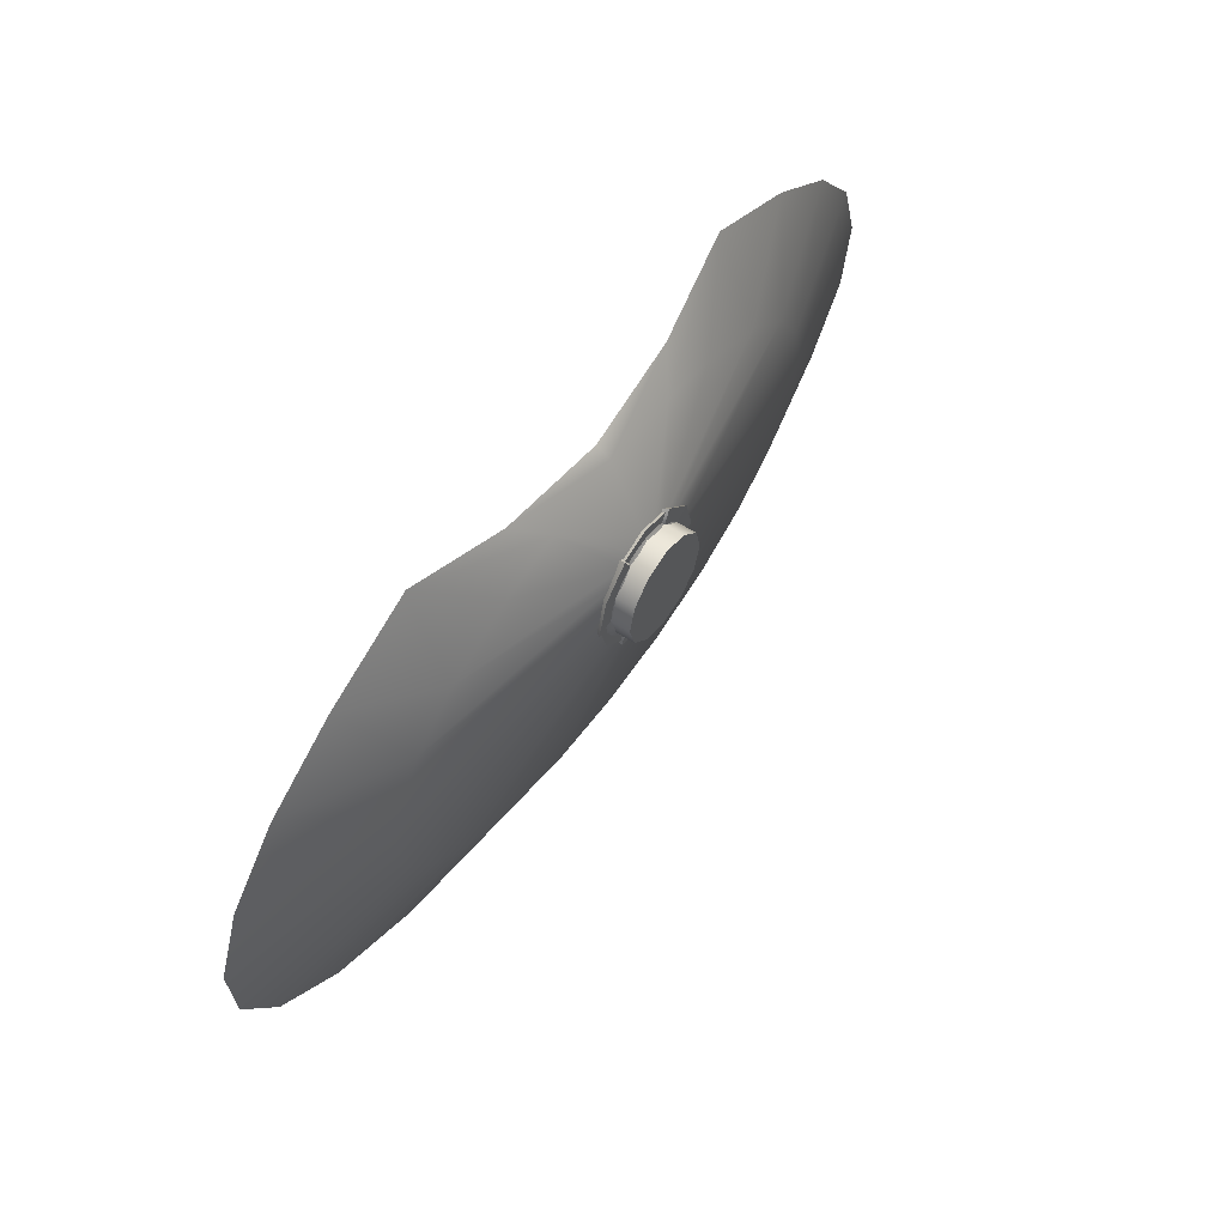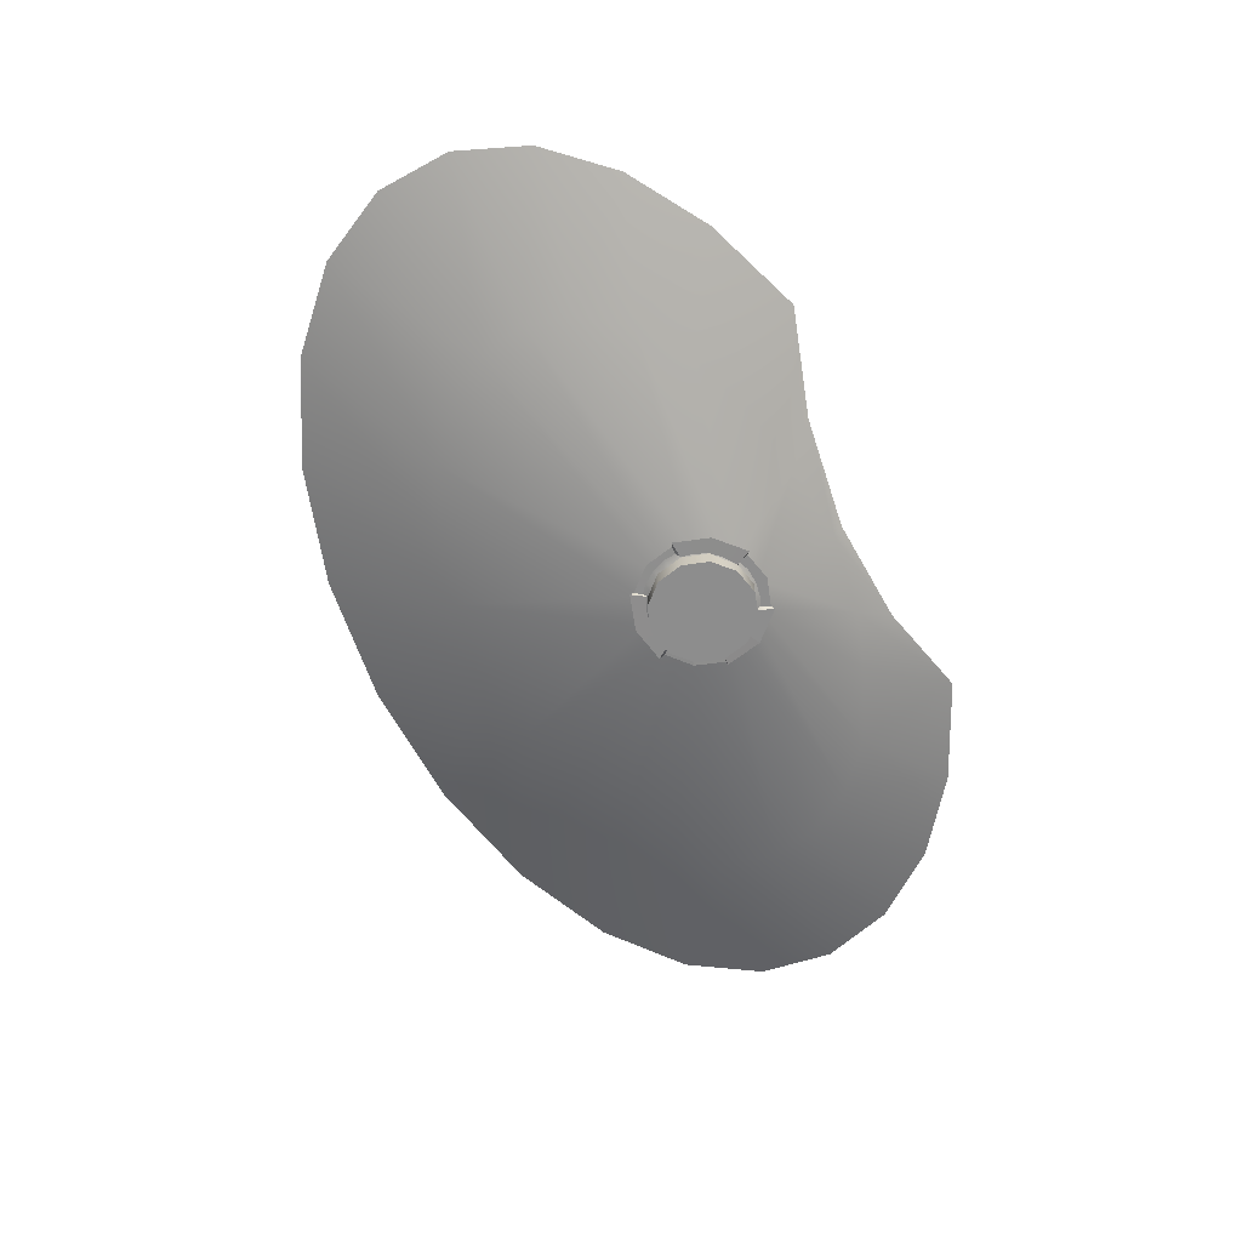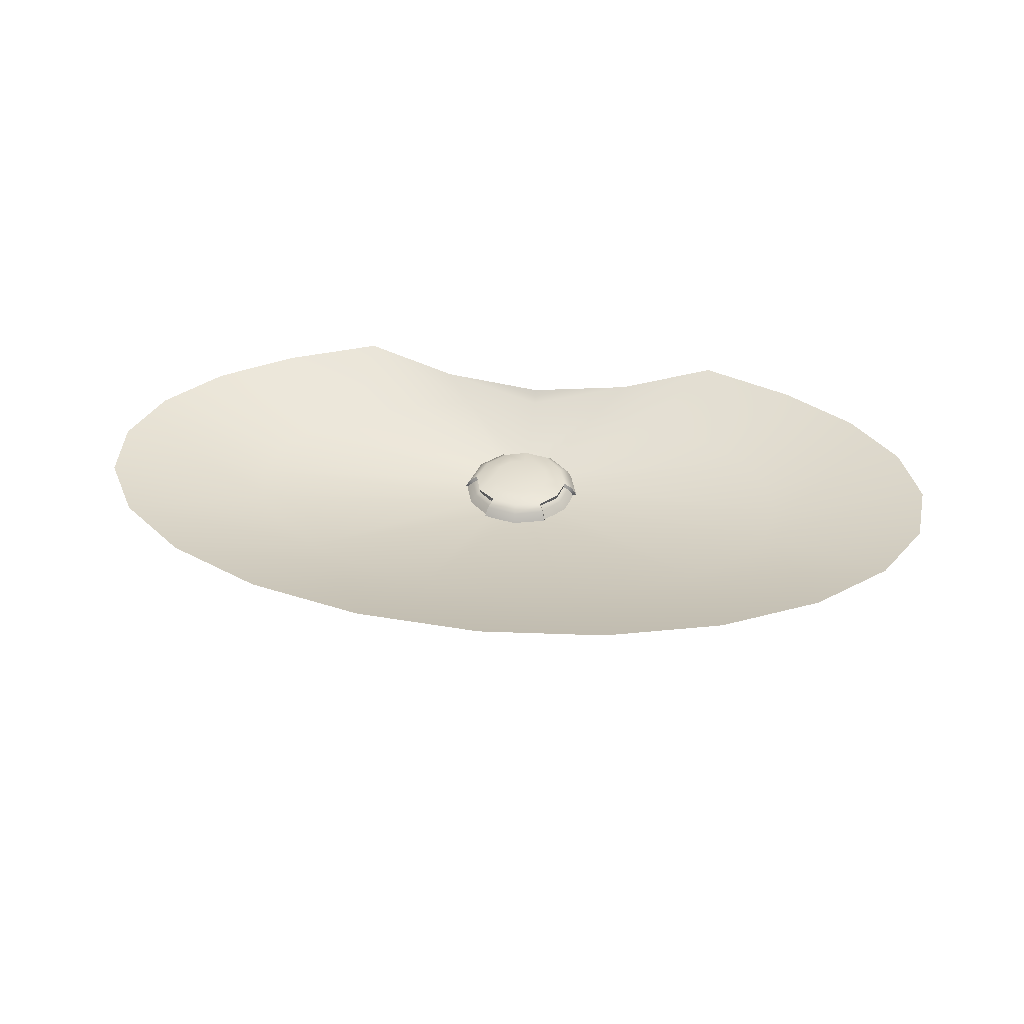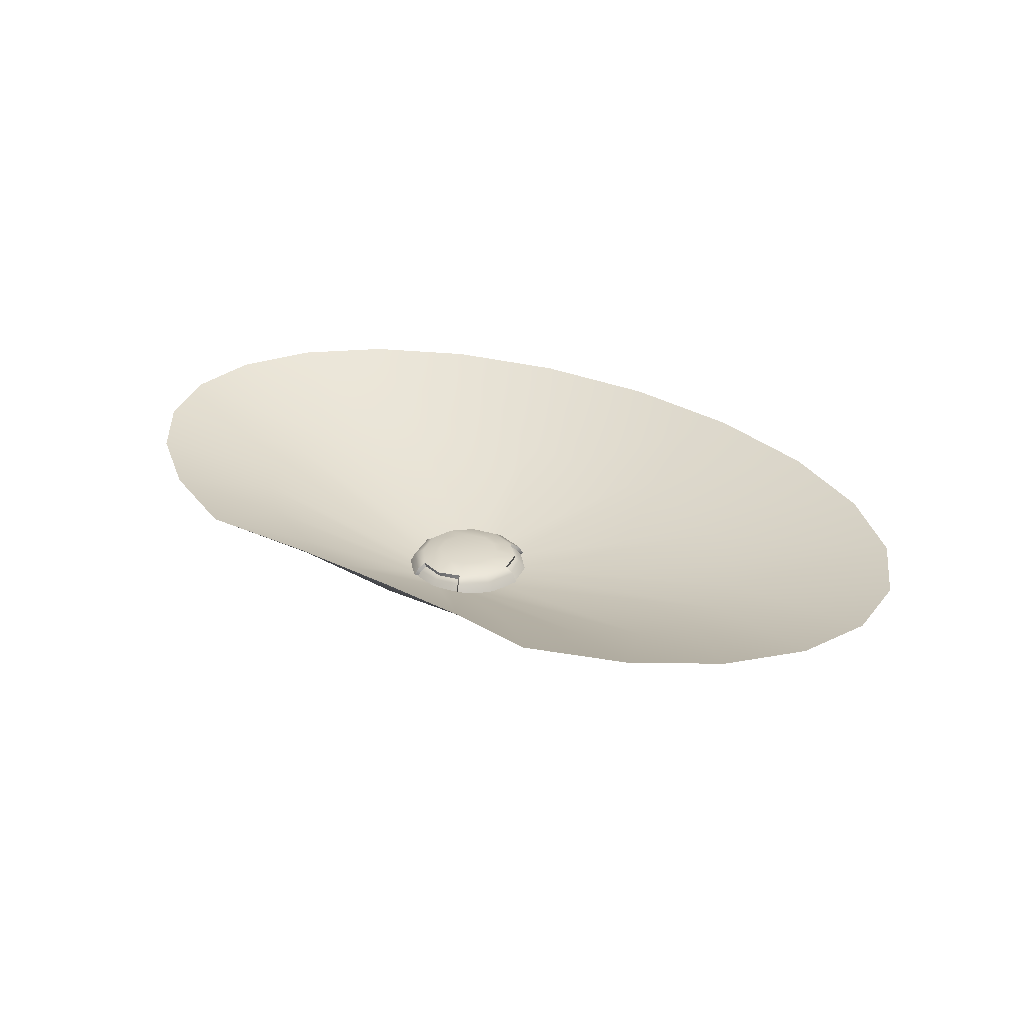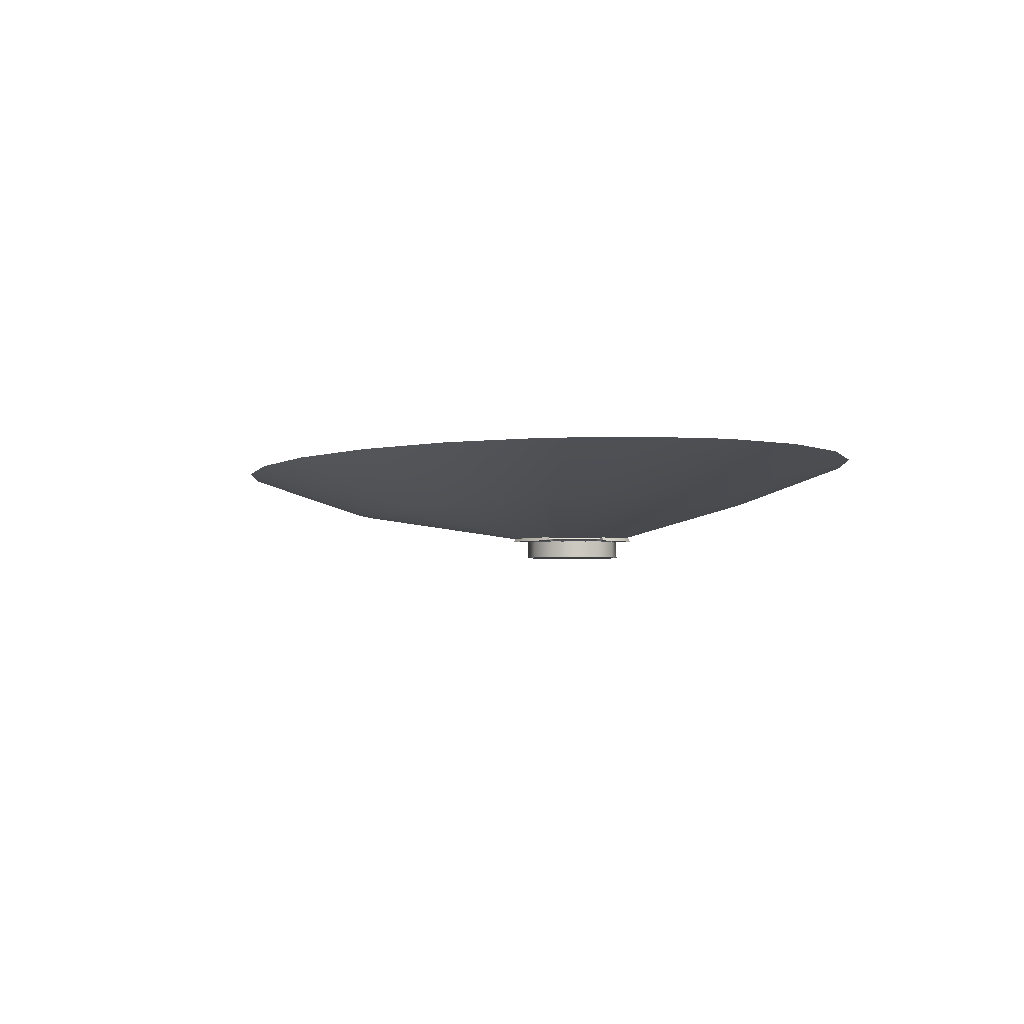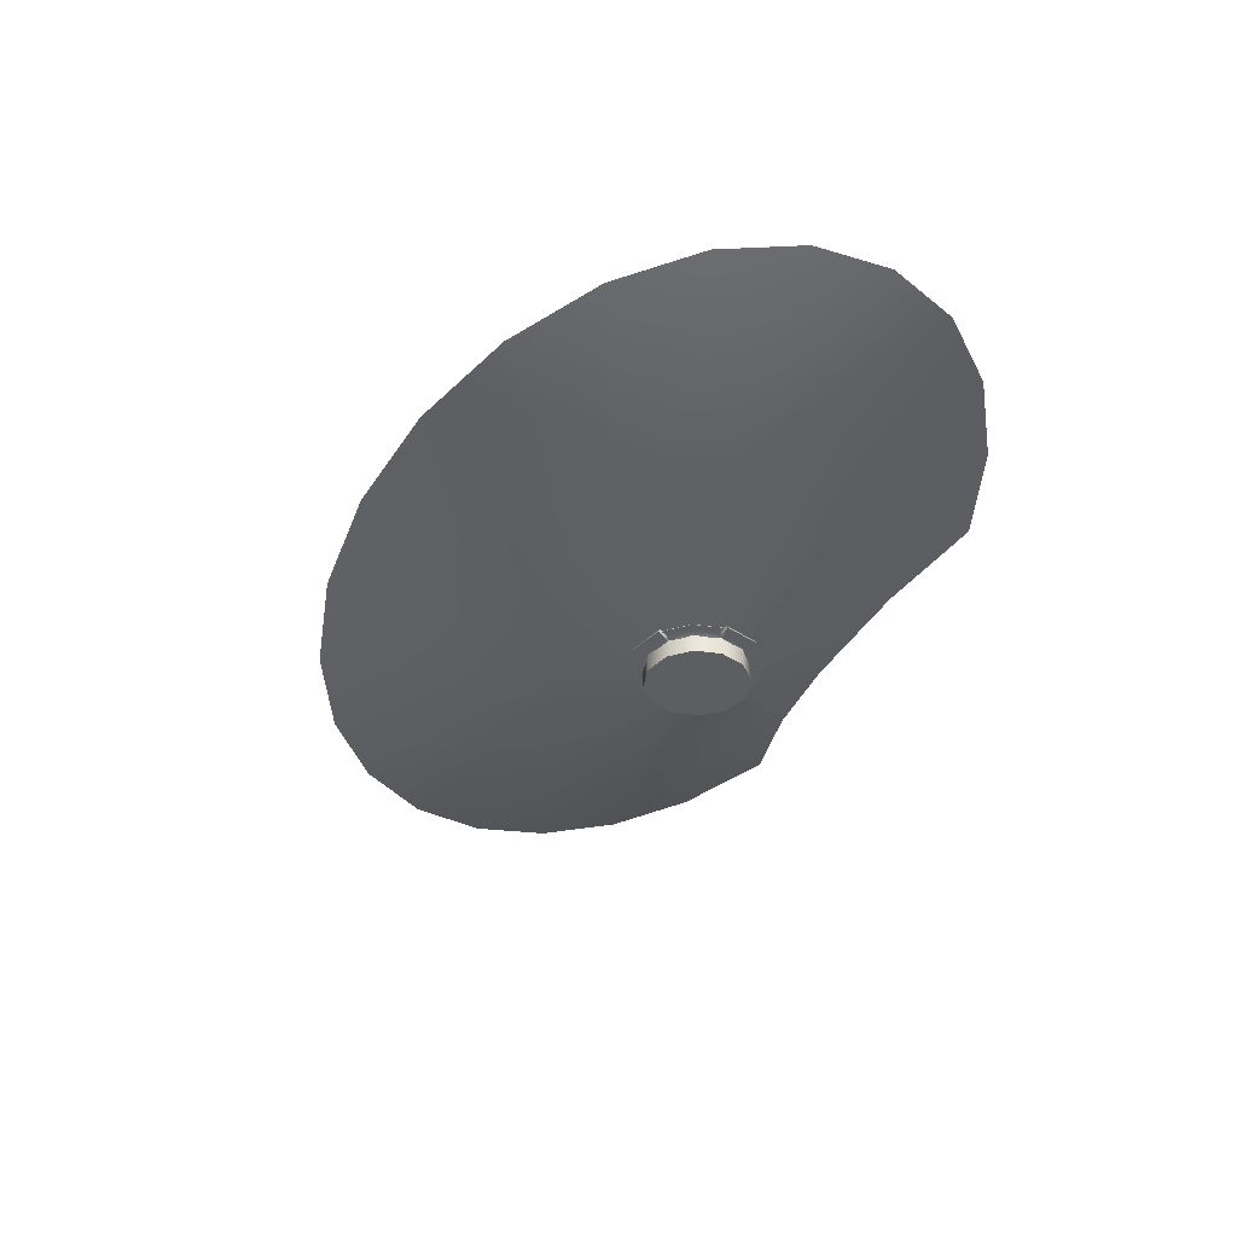
<metadata>
{"format":"obj","ext":"obj","renderer":"f3d","projection":"perspective","resolution":1024,"background":"white","views":[{"elev":56.9,"azim":124.3,"up":"+Y"},{"elev":-64.6,"azim":113.7,"up":"+Z"},{"elev":38.4,"azim":7.5,"up":"+Z"},{"elev":29.6,"azim":-143.2,"up":"+Z"},{"elev":-3.0,"azim":59.3,"up":"+Z"},{"elev":-38.5,"azim":65.3,"up":"+Z"}]}
</metadata>
<code>
o PsSinkbasin_17
v 0.1278 0.105 -0.05834
v 0.08775 0.08082 -0.07346
v 0.1078 0.06509 -0.07344
v 0.1595 0.08318 -0.05765
v 0.1203 0.04683 -0.07343
v 0.1815 0.05677 -0.05686
v 0.1245 0.02725 -0.07343
v 0.1918 0.02725 -0.05603
v 0.189 -0.003479 -0.0552
v 0.1202 0.007639 -0.07344
v 0.1428 -0.0596 -0.05379
v 0.08782 -0.02628 -0.07345
v 0.1725 -0.03322 -0.05444
v 0.1077 -0.01065 -0.07344
v 0.1019 -0.08038 -0.0533
v 0.06183 -0.03834 -0.07346
v 0.05265 -0.09367 -0.05299
v 0.03154 -0.04593 -0.07346
v -0.000987 -0.09825 -0.05289
v -0.000985 -0.04852 -0.07346
v 0.05767 0.09259 -0.07349
v 0.08701 0.122 -0.05813
v -0.000986 0.1027 -0.07362
v 0.03182 0.09874 -0.07389
v 0.04465 0.1106 -0.06488
v -0.000984 0.1063 -0.06796
v -0.1298 0.105 -0.05834
v -0.1614 0.08318 -0.05765
v -0.1095 0.06517 -0.07347
v -0.0897 0.0807 -0.0735
v -0.1834 0.05677 -0.05686
v -0.1221 0.04691 -0.07345
v -0.1938 0.02725 -0.05603
v -0.1265 0.02728 -0.07344
v -0.1222 0.007639 -0.07344
v -0.1909 -0.00348 -0.0552
v -0.08982 -0.0263 -0.07344
v -0.1097 -0.0106 -0.07343
v -0.1744 -0.03322 -0.05444
v -0.1448 -0.0596 -0.05379
v -0.06383 -0.03836 -0.07345
v -0.1039 -0.08038 -0.0533
v -0.03351 -0.04595 -0.07346
v -0.05463 -0.09367 -0.05299
v -0.08899 0.122 -0.05813
v -0.05973 0.09246 -0.07353
v -0.04662 0.1106 -0.06488
v -0.03541 0.09895 -0.07364
v 0.01627 0.06226 -0.08743
v 0.01219 0.05953 -0.08991
v 0.01515 0.05571 -0.0899
v 0.01979 0.05732 -0.08751
v 0.01135 0.0662 -0.08733
v 0.008346 0.06252 -0.08989
v 0.005637 0.06866 -0.0873
v 0.003846 0.06439 -0.08989
v 0.01704 0.05122 -0.08989
v 0.02198 0.05169 -0.08756
v -0.000989 0.06966 -0.08726
v -0.000986 0.06505 -0.08987
v 0.0177 0.04638 -0.08987
v 0.02265 0.0457 -0.08759
v 0.01708 0.04153 -0.08986
v 0.02175 0.03973 -0.08761
v 0.01523 0.037 -0.08985
v 0.01936 0.03418 -0.08762
v 0.01226 0.03311 -0.08984
v 0.01561 0.0294 -0.08763
v 0.008377 0.03014 -0.08984
v 0.01075 0.02574 -0.08764
v 0.00386 0.02827 -0.08984
v 0.005086 0.02343 -0.08764
v -0.000985 0.02763 -0.08984
v -0.000986 0.02263 -0.08764
v -0.005835 0.02827 -0.08984
v -0.007063 0.02342 -0.08764
v -0.007655 0.06873 -0.08726
v -0.005817 0.06438 -0.0899
v -0.01833 0.06229 -0.08741
v -0.01416 0.05953 -0.08992
v -0.01028 0.06252 -0.0899
v -0.01334 0.06628 -0.0873
v -0.02194 0.05728 -0.08748
v -0.01713 0.05567 -0.08991
v -0.02409 0.05162 -0.08753
v -0.01901 0.05117 -0.0899
v -0.02472 0.04562 -0.08757
v -0.01967 0.04635 -0.08987
v -0.02379 0.03967 -0.0876
v -0.01904 0.04151 -0.08986
v -0.02137 0.03413 -0.08761
v -0.01719 0.03699 -0.08985
v -0.01761 0.02937 -0.08762
v -0.01422 0.03311 -0.08984
v -0.01273 0.02573 -0.08763
v -0.01034 0.03014 -0.08984
v 0.006879 0.05998 -0.09304
v 0.01014 0.05748 -0.09304
v 0.01264 0.05422 -0.09304
v 0.003083 0.06155 -0.09304
v 0.01422 0.05042 -0.09304
v 0.01475 0.04635 -0.09304
v 0.01422 0.04228 -0.09304
v 0.01264 0.03848 -0.09304
v 0.01014 0.03522 -0.09304
v 0.006883 0.03272 -0.09304
v 0.00309 0.03115 -0.09304
v -0.000989 0.03061 -0.09304
v -0.000984 0.06209 -0.09304
v -0.01211 0.05748 -0.09304
v -0.008851 0.05998 -0.09304
v -0.01461 0.05422 -0.09304
v -0.005054 0.06155 -0.09304
v -0.01619 0.05042 -0.09304
v -0.01672 0.04635 -0.09304
v -0.01619 0.04228 -0.09304
v -0.01461 0.03848 -0.09304
v -0.01212 0.03522 -0.09304
v -0.008855 0.03272 -0.09304
v -0.00506 0.03115 -0.09304
v -0.000987 0.04635 -0.09304
v 0.02346 0.06047 -0.08849
v 0.01249 0.07149 -0.08856
v 0.011 0.06881 -0.08305
v 0.02085 0.05896 -0.08305
v 0.0111 0.07019 -0.0877
v -0.000987 0.07354 -0.08771
v -0.000988 0.07037 -0.08358
v 0.009571 0.06788 -0.08397
v -0.01319 0.0703 -0.08778
v -0.0115 0.06764 -0.08365
v -0.01436 0.07138 -0.08849
v -0.02543 0.06047 -0.08849
v -0.02283 0.05896 -0.08305
v -0.01298 0.06883 -0.08309
v -0.02934 0.04546 -0.08828
v -0.02643 0.0455 -0.08305
v -0.02819 0.0451 -0.0877
v -0.02453 0.03276 -0.08771
v -0.02179 0.03434 -0.08358
v -0.02491 0.04473 -0.08397
v -0.01552 0.02404 -0.08745
v -0.01417 0.0266 -0.08365
v -0.01606 0.02171 -0.08849
v -0.000988 0.01812 -0.08849
v -0.000988 0.02113 -0.08305
v -0.01446 0.02472 -0.08309
v 0.01399 0.02219 -0.08839
v 0.01247 0.02474 -0.08305
v 0.01366 0.02366 -0.0877
v 0.02256 0.03275 -0.08771
v 0.01982 0.03434 -0.08358
v 0.01237 0.02644 -0.08397
v 0.02569 0.04493 -0.08757
v 0.02271 0.04481 -0.08365
v 0.02765 0.04552 -0.08849
v 0.02448 0.04549 -0.08309
v 0.01775 0.05717 -0.09622
v 0.00983 0.06509 -0.09622
v -0.000988 0.04635 -0.09622
v -0.000988 0.06799 -0.09622
v -0.01181 0.06509 -0.09622
v -0.01972 0.05717 -0.09622
v -0.02262 0.04635 -0.09622
v -0.01972 0.03553 -0.09622
v -0.01181 0.02761 -0.09622
v -0.000987 0.02471 -0.09622
v 0.009829 0.02761 -0.09622
v 0.01775 0.03553 -0.09622
v 0.02065 0.04635 -0.09622
v 0.01725 0.05688 -0.08052
v 0.01032 0.05288 -0.07899
v 0.01207 0.04635 -0.07899
v 0.02096 0.0455 -0.08093
v 0.009362 0.06578 -0.08074
v 0.005544 0.05766 -0.07899
v -0.000988 0.06855 -0.08074
v -0.000987 0.05941 -0.07899
v -0.01089 0.06521 -0.08052
v -0.00752 0.05766 -0.07899
v -0.01922 0.05688 -0.08052
v -0.0123 0.05288 -0.07899
v -0.02299 0.0456 -0.08074
v -0.01405 0.04635 -0.07899
v -0.02021 0.03525 -0.08074
v -0.0123 0.03982 -0.07899
v -0.01237 0.02834 -0.08052
v -0.007521 0.03504 -0.07899
v -0.000989 0.02529 -0.08052
v -0.000988 0.03329 -0.07899
v 0.01066 0.02768 -0.08074
v 0.005543 0.03504 -0.07899
v 0.01824 0.03525 -0.08074
v 0.01032 0.03982 -0.07899
v -0.000988 0.04635 -0.07899
v -0.000988 0.06834 -0.08237
v 0.008403 0.06581 -0.08233
v -0.01038 0.06581 -0.08233
v -0.02003 0.03536 -0.08237
v -0.02253 0.04475 -0.08233
v -0.01315 0.02849 -0.08233
v 0.01806 0.03535 -0.08237
v 0.01117 0.02849 -0.08233
v 0.02056 0.04475 -0.08233
v 0.01775 0.05717 -0.08849
v 0.008924 0.06533 -0.08849
v -0.01181 0.06509 -0.08849
v -0.01972 0.05717 -0.08849
v -0.02242 0.04559 -0.08849
v -0.01181 0.02761 -0.08849
v -0.000988 0.02471 -0.08849
v 0.01043 0.02821 -0.08849
v 0.02065 0.04635 -0.08849
v -0.000989 0.06799 -0.08699
v -0.01972 0.03553 -0.08699
v 0.01775 0.03553 -0.08699
v 0.008589 0.06542 -0.08769
v -0.000988 0.06799 -0.08769
v -0.01056 0.06542 -0.08769
v -0.02225 0.04496 -0.08769
v -0.01972 0.03553 -0.08769
v -0.01282 0.02863 -0.08769
v 0.0108 0.02858 -0.08769
v 0.01775 0.03553 -0.08769
v 0.0203 0.04503 -0.08769
f 1 2 3 4
f 4 3 5 6
f 6 5 7 8
f 10 9 8 7
f 12 11 13 14
f 16 15 11 12
f 18 17 15 16
f 20 19 17 18
f 10 14 13 9
f 22 21 2 1
f 23 24 25 26
f 22 25 24 21
f 27 28 29 30
f 28 31 32 29
f 31 33 34 32
f 35 34 33 36
f 37 38 39 40
f 41 37 40 42
f 43 41 42 44
f 20 43 44 19
f 35 36 39 38
f 45 27 30 46
f 23 26 47 48
f 45 46 48 47
f 49 50 51 52
f 50 49 53 54
f 54 53 55 56
f 52 51 57 58
f 56 55 59 60
f 58 57 61 62
f 62 61 63 64
f 64 63 65 66
f 66 65 67 68
f 68 67 69 70
f 70 69 71 72
f 72 71 73 74
f 74 73 75 76
f 60 59 77 78
f 79 80 81 82
f 80 79 83 84
f 82 81 78 77
f 84 83 85 86
f 86 85 87 88
f 88 87 89 90
f 90 89 91 92
f 92 91 93 94
f 94 93 95 96
f 96 95 76 75
f 24 55 53 21
f 3 52 58 5
f 7 62 64 10
f 10 64 66 14
f 70 16 12 68
f 74 20 18 72
f 49 52 3 2
f 53 49 2 21
f 58 62 7 5
f 59 55 24 23
f 66 68 12 14
f 70 72 18 16
f 48 46 82 77
f 29 32 85 83
f 34 35 89 87
f 35 38 91 89
f 95 93 37 41
f 74 76 43 20
f 79 30 29 83
f 82 46 30 79
f 85 32 34 87
f 59 23 48 77
f 91 38 37 93
f 95 41 43 76
f 50 54 97 98
f 51 50 98 99
f 54 56 100 97
f 57 51 99 101
f 61 57 101 102
f 63 61 102 103
f 65 63 103 104
f 67 65 104 105
f 69 67 105 106
f 71 69 106 107
f 73 71 107 108
f 56 60 109 100
f 81 80 110 111
f 80 84 112 110
f 78 81 111 113
f 84 86 114 112
f 86 88 115 114
f 88 90 116 115
f 90 92 117 116
f 92 94 118 117
f 94 96 119 118
f 96 75 120 119
f 75 73 108 120
f 60 78 113 109
f 121 99 98 97
f 121 97 100 109
f 121 102 101 99
f 121 104 103 102
f 121 106 105 104
f 121 108 107 106
f 121 111 110 112
f 121 112 114 115
f 121 115 116 117
f 121 117 118 119
f 121 119 120 108
f 121 109 113 111
f 122 123 124 125
f 126 127 128 129
f 127 130 131 128
f 132 133 134 135
f 133 136 137 134
f 138 139 140 141
f 139 142 143 140
f 144 145 146 147
f 145 148 149 146
f 150 151 152 153
f 151 154 155 152
f 156 122 125 157
f 159 158 160 161
f 162 161 160 163
f 164 163 160 165
f 166 165 160 167
f 168 167 160 169
f 170 169 160 158
f 171 172 173 174
f 172 171 175 176
f 176 175 177 178
f 178 177 179 180
f 180 179 181 182
f 182 181 183 184
f 184 183 185 186
f 186 185 187 188
f 188 187 189 190
f 190 189 191 192
f 192 191 193 194
f 194 193 174 173
f 195 172 176 178
f 195 178 180 182
f 195 182 184 186
f 195 186 188 190
f 195 190 192 194
f 195 194 173 172
f 125 124 175 171
f 129 128 196 197
f 128 131 198 196
f 135 134 181 179
f 134 137 183 181
f 141 140 199 200
f 140 143 201 199
f 147 146 189 187
f 146 149 191 189
f 153 152 202 203
f 152 155 204 202
f 157 125 171 174
f 123 122 205 206
f 133 132 207 208
f 136 133 208 209
f 145 144 210 211
f 148 145 211 212
f 122 156 213 205
f 206 205 158 159
f 214 206 159 161
f 207 214 161 162
f 208 207 162 163
f 209 208 163 164
f 215 209 164 165
f 210 215 165 166
f 211 210 166 167
f 212 211 167 168
f 216 212 168 169
f 213 216 169 170
f 205 213 170 158
f 124 123 126 129
f 132 135 131 130
f 177 175 197 196
f 175 124 129 197
f 135 179 198 131
f 179 177 196 198
f 137 136 138 141
f 144 147 143 142
f 185 183 200 199
f 183 137 141 200
f 147 187 201 143
f 187 185 199 201
f 149 148 150 153
f 156 157 155 154
f 193 191 203 202
f 191 149 153 203
f 157 174 204 155
f 174 193 202 204
f 123 206 217 126
f 206 214 218 217
f 207 132 130 219
f 214 207 219 218
f 136 209 220 138
f 209 215 221 220
f 210 144 142 222
f 215 210 222 221
f 148 212 223 150
f 212 216 224 223
f 213 156 154 225
f 216 213 225 224
f 130 127 218 219
f 127 126 217 218
f 142 139 221 222
f 139 138 220 221
f 154 151 224 225
f 151 150 223 224

</code>
